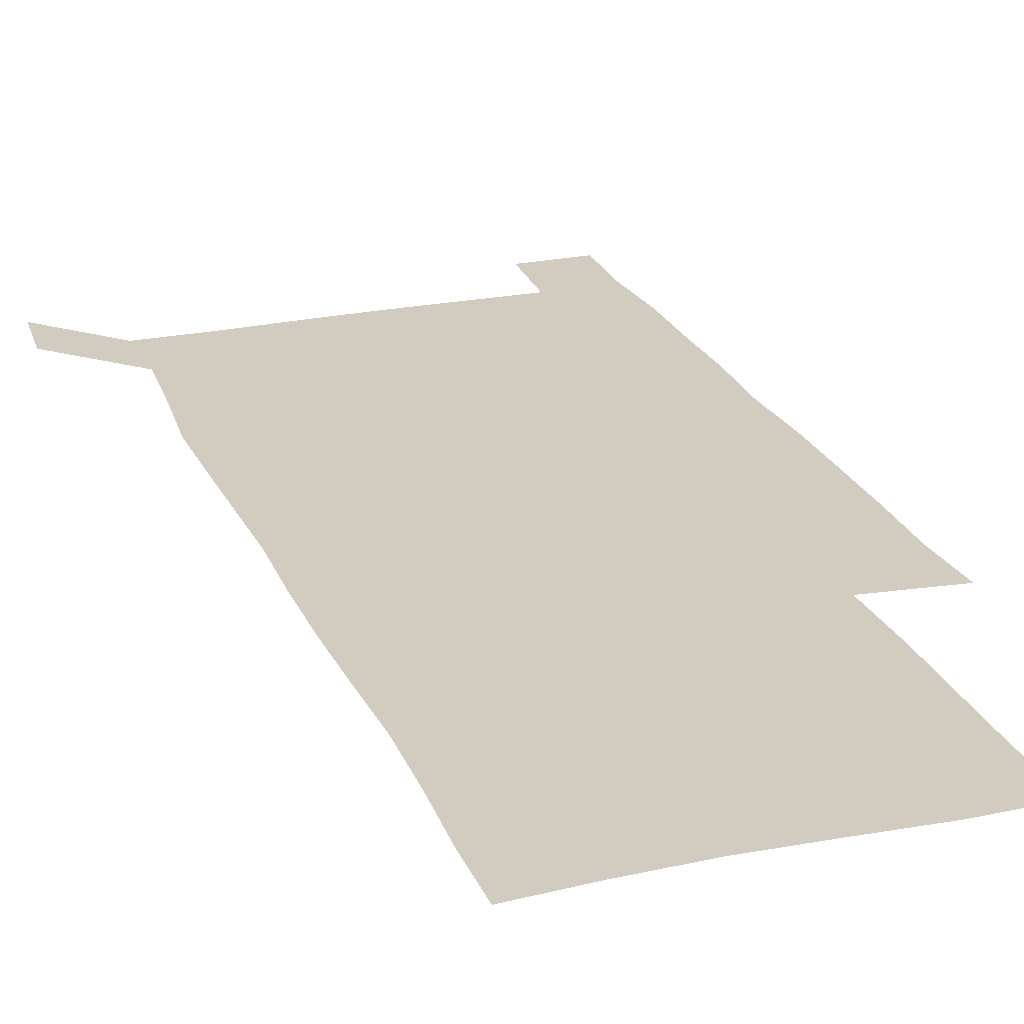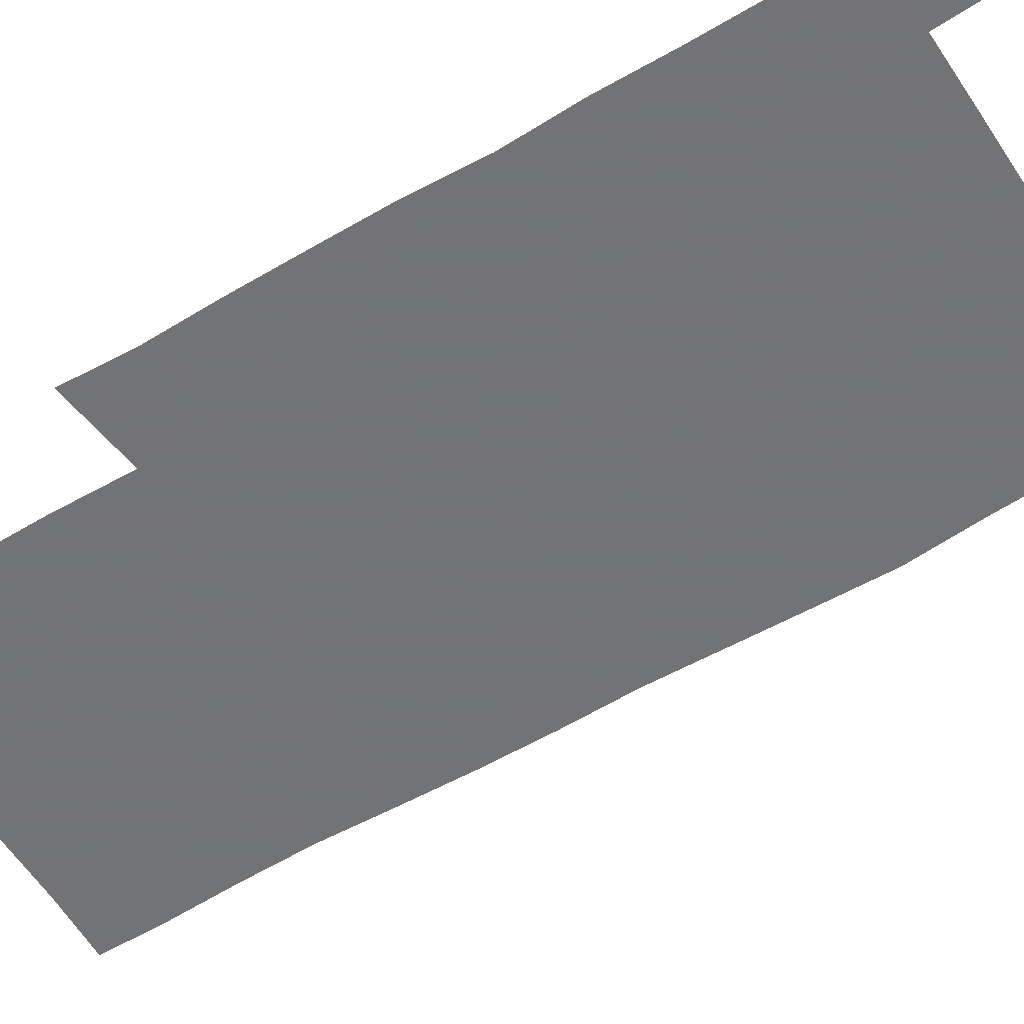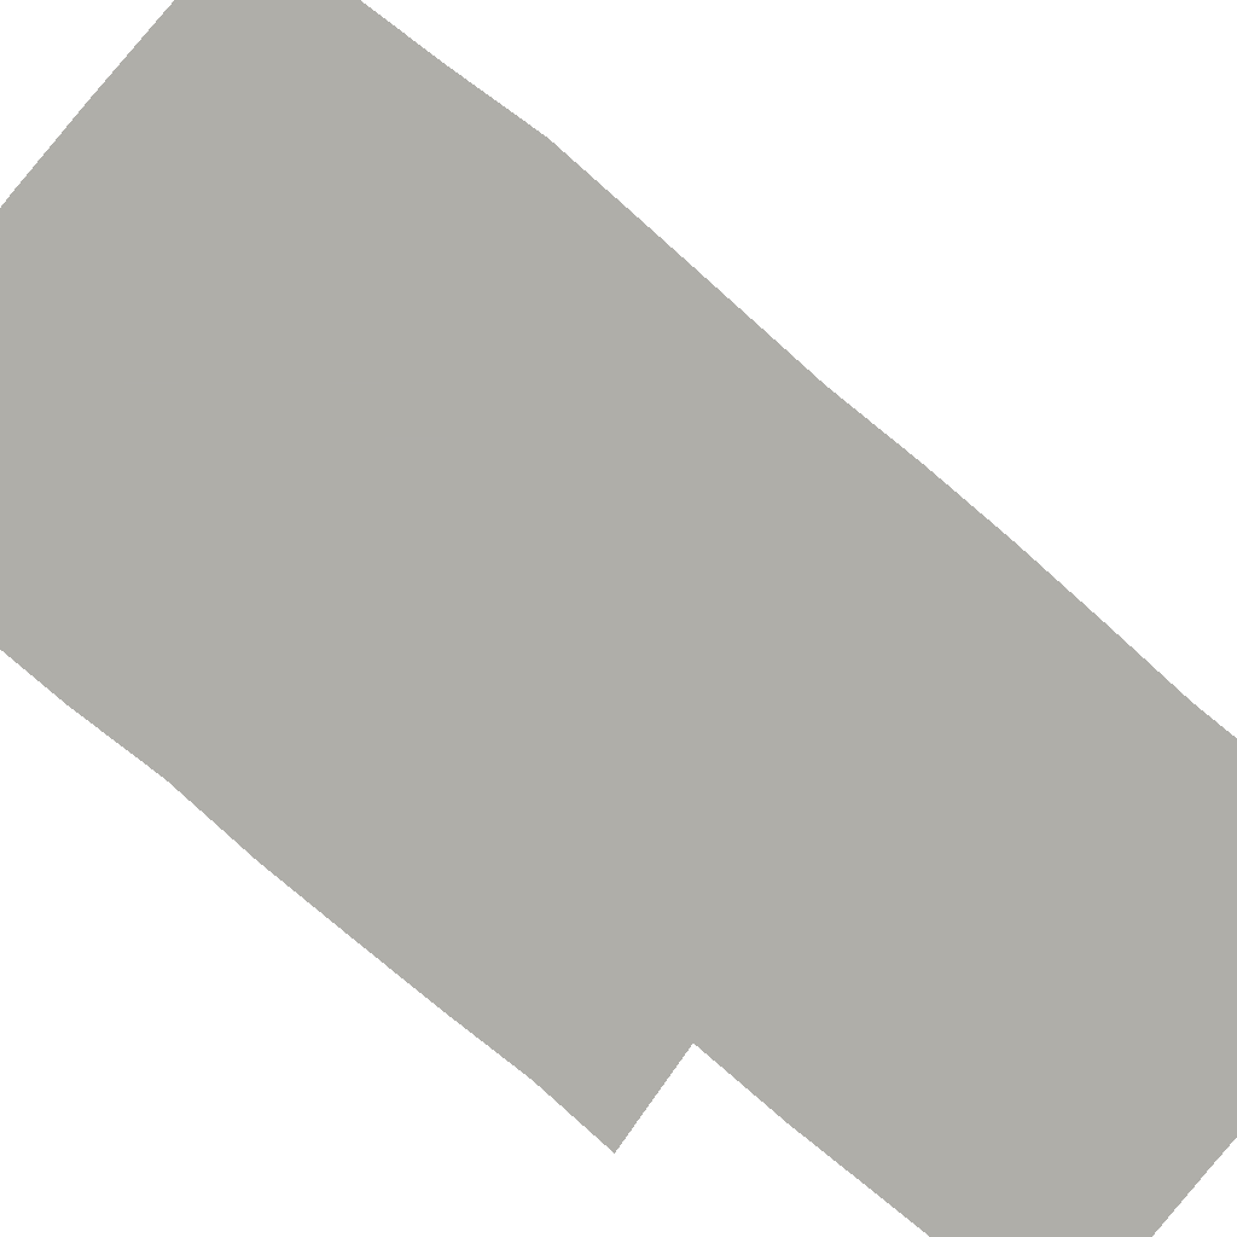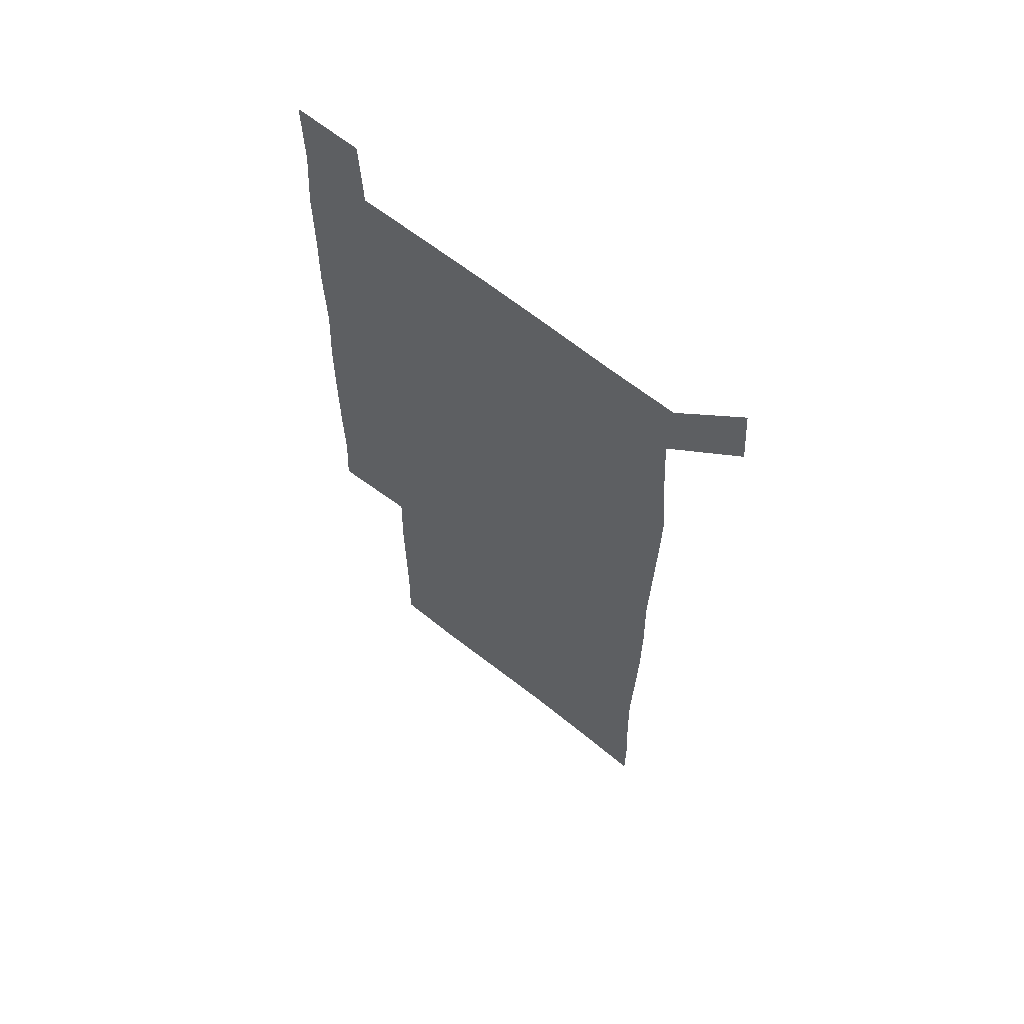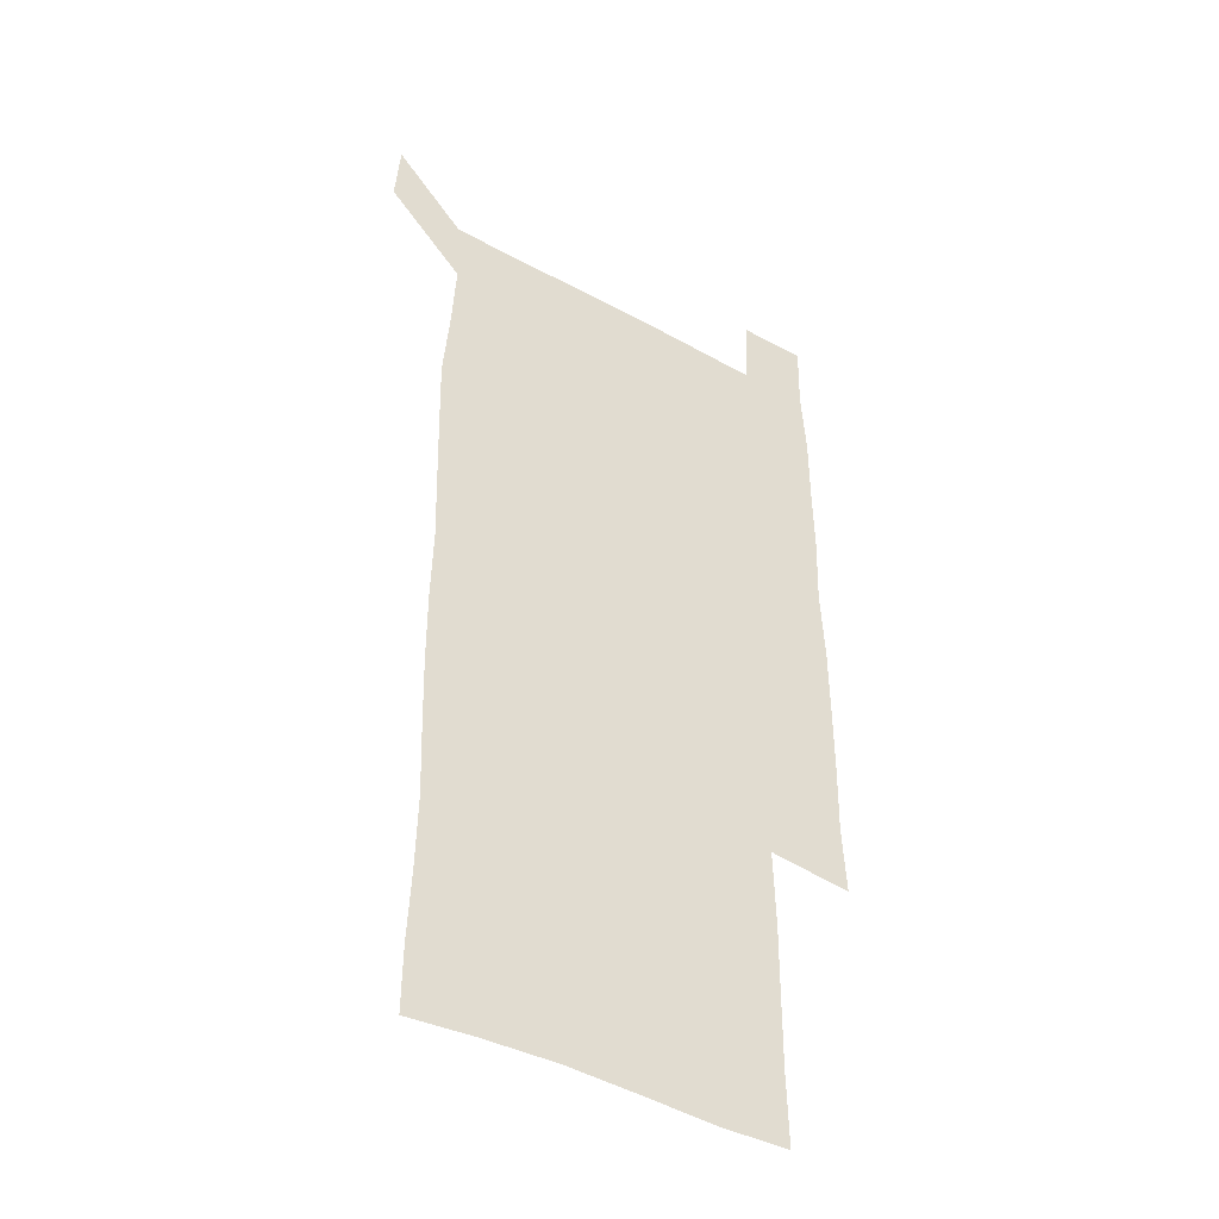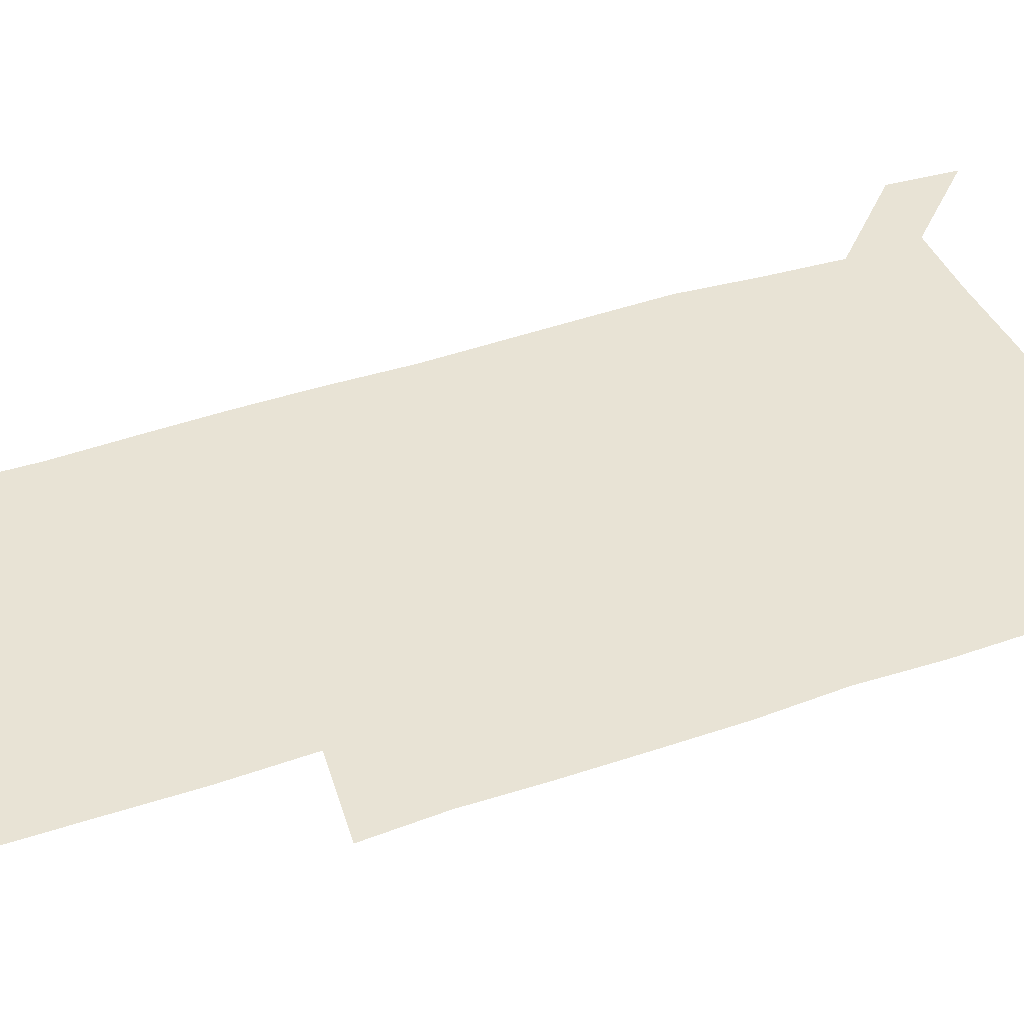
<metadata>
{"format":"obj","ext":"obj","renderer":"f3d","projection":"perspective","resolution":1024,"background":"white","views":[{"elev":24.0,"azim":-19.2,"up":"+Z"},{"elev":-55.9,"azim":122.0,"up":"+Z"},{"elev":-77.5,"azim":-130.3,"up":"+Z"},{"elev":63.7,"azim":-140.9,"up":"+Y"},{"elev":-42.5,"azim":-33.3,"up":"+Y"},{"elev":41.3,"azim":67.6,"up":"+Z"}]}
</metadata>
<code>
v 449 572.9 0
v 450.9 599.9 0
v 478.6 178.8 0
v 478.7 205.9 0
v 480 235.7 0
v 480.6 266.6 0
v 479.6 297.2 0
v 478.8 327.5 0
v 478.8 357.8 0
v 479.5 388.9 0
v 478.7 419.4 0
v 477.9 449.8 0
v 477.3 479.8 0
v 479.8 510.3 0
v 481.6 540.8 0
v 480.5 569.8 0
v 507.3 180.6 0
v 513.6 213.8 0
v 513.6 242.5 0
v 513.3 271.8 0
v 512.7 301.5 0
v 512.7 331.6 0
v 511.9 361.2 0
v 513.2 391.7 0
v 511.8 421.2 0
v 512.7 451.2 0
v 512.9 480.9 0
v 512.1 510.6 0
v 512.1 540.1 0
v 511 569.5 0
v 538.8 181.4 0
v 541.6 213.1 0
v 543.1 244.5 0
v 542.6 273 0
v 542.6 303 0
v 542.3 332.7 0
v 542.4 362.7 0
v 542 392.1 0
v 542.5 422.1 0
v 542.3 451.5 0
v 541.4 481.1 0
v 542.3 510.7 0
v 541.8 540.2 0
v 540.8 570.3 0
v 569.9 180.1 0
v 571.1 214.8 0
v 571.2 244.7 0
v 571.1 272 0
v 571.5 303.8 0
v 571.3 333.3 0
v 571.2 363 0
v 571.2 392.7 0
v 571.1 422.1 0
v 571.1 451.7 0
v 571.5 481.5 0
v 571.5 510.6 0
v 571.5 539.7 0
v 570.9 570.6 0
v 600.9 178.5 0
v 599.7 213.6 0
v 600.1 242.7 0
v 600.1 274.1 0
v 600.3 303.5 0
v 600.3 332.6 0
v 599.5 363.7 0
v 599.7 392.7 0
v 599.8 422.1 0
v 600.2 451.6 0
v 600 481.4 0
v 600.2 510.6 0
v 600.6 540 0
v 601.1 570.1 0
v 630.5 179 0
v 629.7 209.6 0
v 629.9 239.5 0
v 630.2 270.7 0
v 629.4 303.6 0
v 629.1 332.4 0
v 628.6 362.4 0
v 628.5 391.9 0
v 629.7 421.3 0
v 629.4 451.3 0
v 629.9 481 0
v 630.8 510.8 0
v 630 540.4 0
v 630.6 569.4 0
v 632 601.3 0
v 665.2 299.6 0
v 663.6 328.6 0
v 664.2 358.3 0
v 664.1 388.5 0
v 663.9 418.8 0
v 662.3 450 0
v 663.2 480.5 0
v 662.6 510.9 0
v 662.6 541.1 0
v 660.6 570.8 0
v 661.2 601.3 0
f 15 16 1
f 1 16 2
f 3 17 4
f 17 18 4
f 4 18 5
f 18 19 5
f 5 19 6
f 19 20 6
f 6 20 7
f 20 21 7
f 7 21 8
f 21 22 8
f 8 22 9
f 22 23 9
f 9 23 10
f 23 24 10
f 10 24 11
f 24 25 11
f 11 25 12
f 25 26 12
f 12 26 13
f 26 27 13
f 13 27 14
f 27 28 14
f 14 28 15
f 28 29 15
f 15 29 16
f 29 30 16
f 17 31 18
f 31 32 18
f 18 32 19
f 32 33 19
f 19 33 20
f 33 34 20
f 20 34 21
f 34 35 21
f 21 35 22
f 35 36 22
f 22 36 23
f 36 37 23
f 23 37 24
f 37 38 24
f 24 38 25
f 38 39 25
f 25 39 26
f 39 40 26
f 26 40 27
f 40 41 27
f 27 41 28
f 41 42 28
f 28 42 29
f 42 43 29
f 29 43 30
f 43 44 30
f 31 45 32
f 45 46 32
f 32 46 33
f 46 47 33
f 33 47 34
f 47 48 34
f 34 48 35
f 48 49 35
f 35 49 36
f 49 50 36
f 36 50 37
f 50 51 37
f 37 51 38
f 51 52 38
f 38 52 39
f 52 53 39
f 39 53 40
f 53 54 40
f 40 54 41
f 54 55 41
f 41 55 42
f 55 56 42
f 42 56 43
f 56 57 43
f 43 57 44
f 57 58 44
f 45 59 46
f 59 60 46
f 46 60 47
f 60 61 47
f 47 61 48
f 61 62 48
f 48 62 49
f 62 63 49
f 49 63 50
f 63 64 50
f 50 64 51
f 64 65 51
f 51 65 52
f 65 66 52
f 52 66 53
f 66 67 53
f 53 67 54
f 67 68 54
f 54 68 55
f 68 69 55
f 55 69 56
f 69 70 56
f 56 70 57
f 70 71 57
f 57 71 58
f 71 72 58
f 59 73 60
f 73 74 60
f 60 74 61
f 74 75 61
f 61 75 62
f 75 76 62
f 62 76 63
f 76 77 63
f 63 77 64
f 77 78 64
f 64 78 65
f 78 79 65
f 65 79 66
f 79 80 66
f 66 80 67
f 80 81 67
f 67 81 68
f 81 82 68
f 68 82 69
f 82 83 69
f 69 83 70
f 83 84 70
f 70 84 71
f 84 85 71
f 71 85 72
f 85 86 72
f 77 88 78
f 88 89 78
f 78 89 79
f 89 90 79
f 79 90 80
f 90 91 80
f 80 91 81
f 91 92 81
f 81 92 82
f 92 93 82
f 82 93 83
f 93 94 83
f 83 94 84
f 94 95 84
f 84 95 85
f 95 96 85
f 85 96 86
f 96 97 86
f 86 97 87
f 97 98 87

</code>
